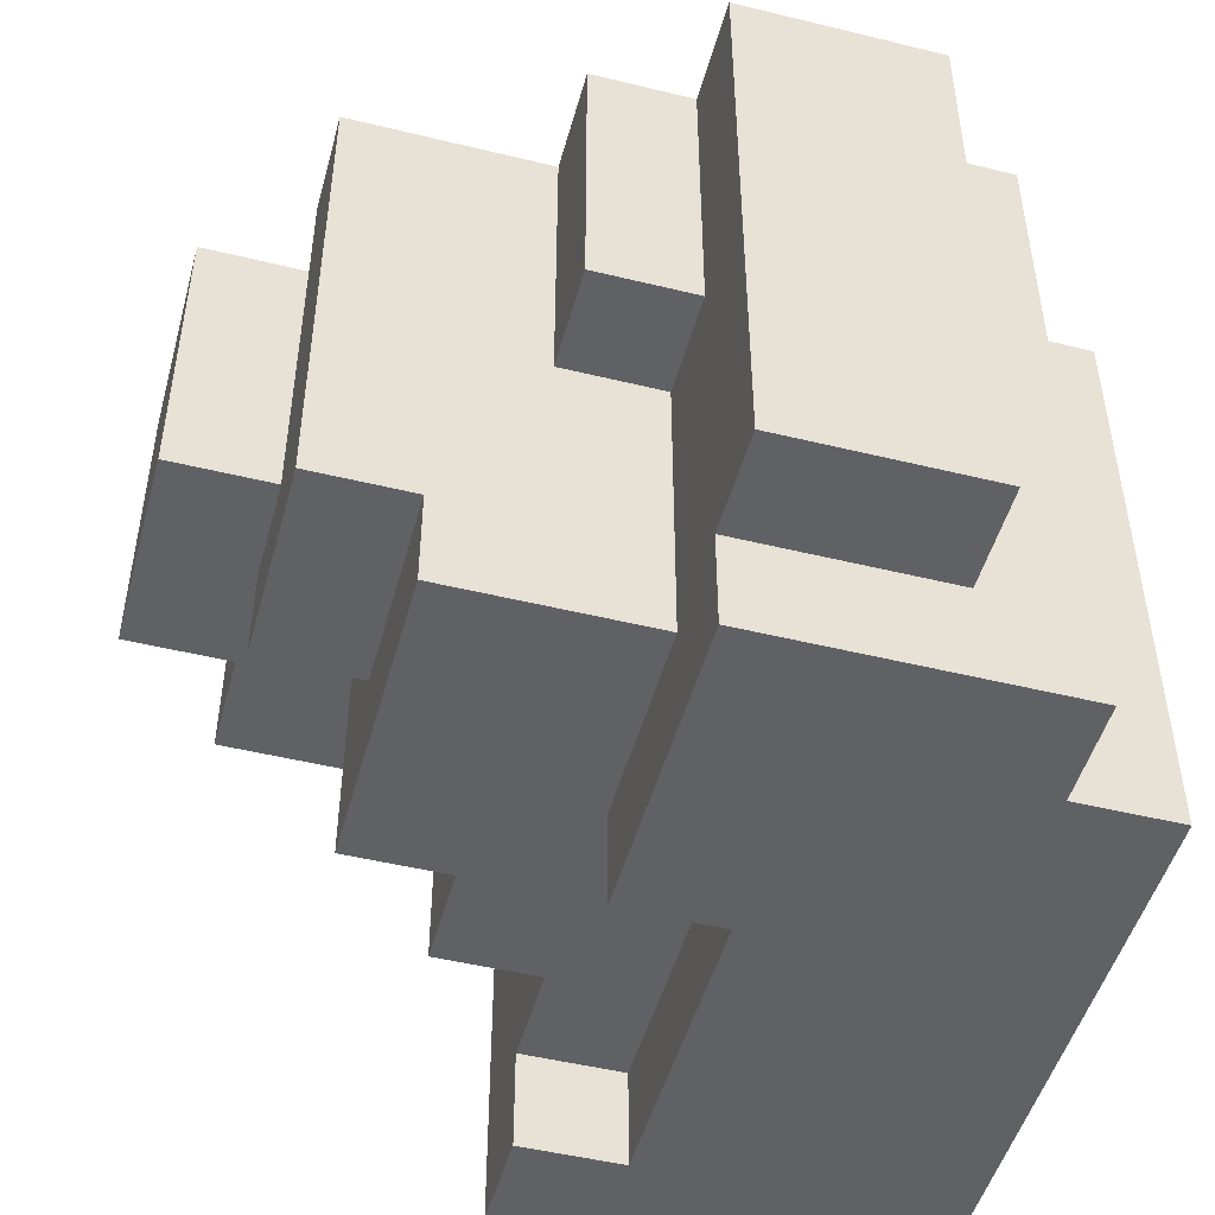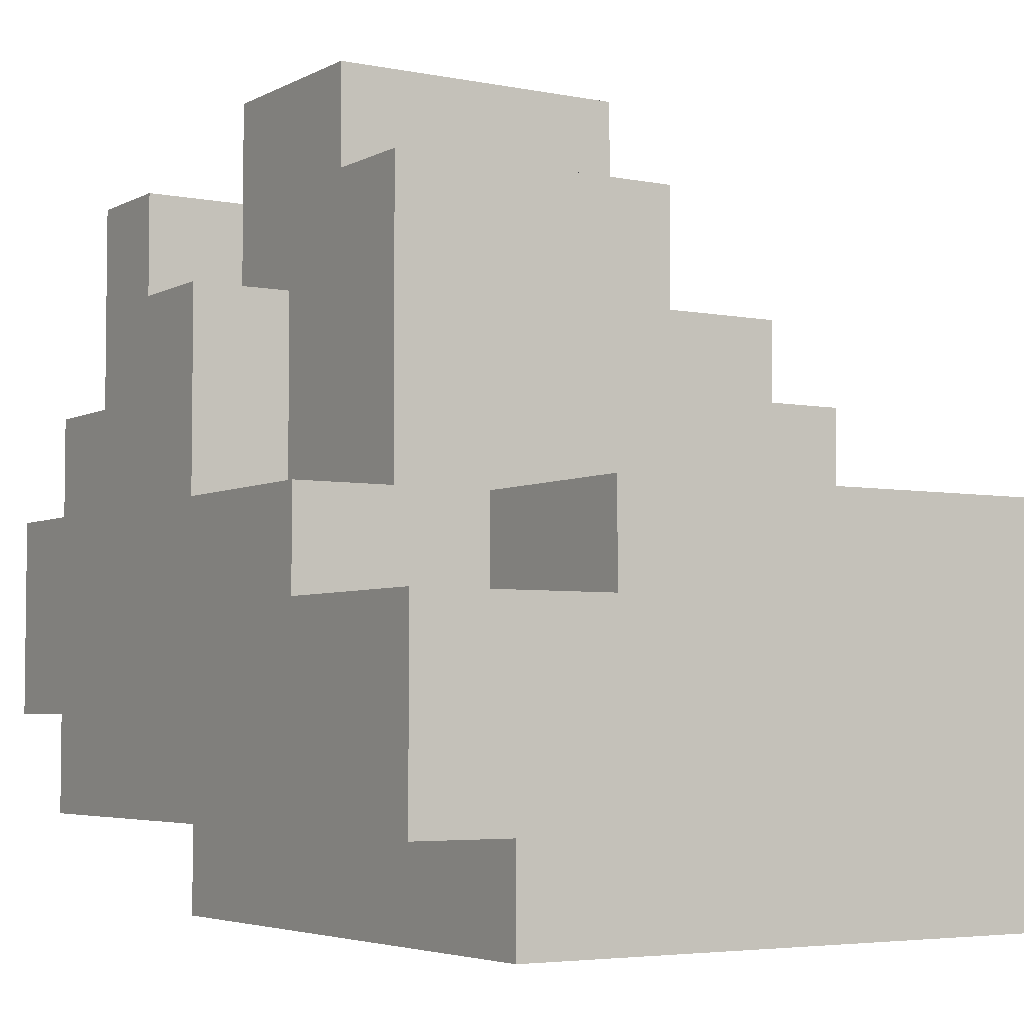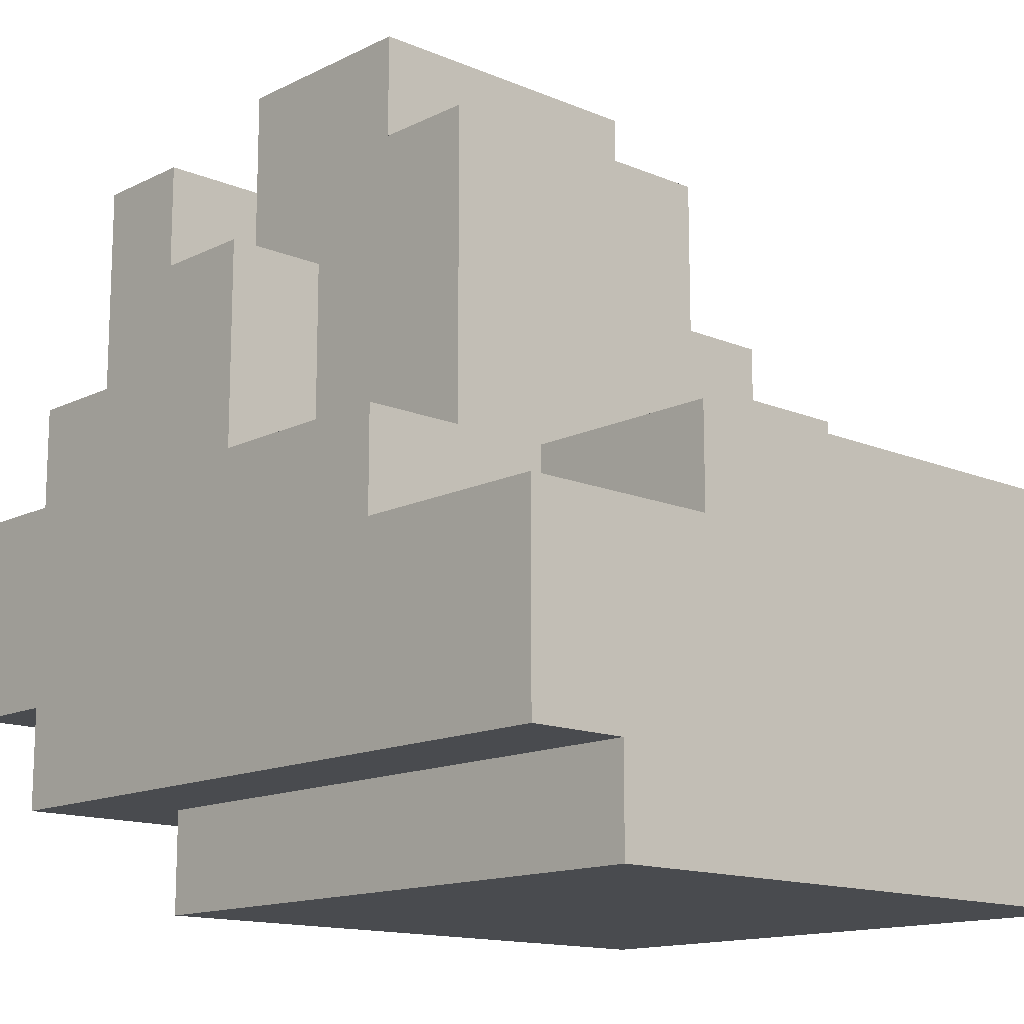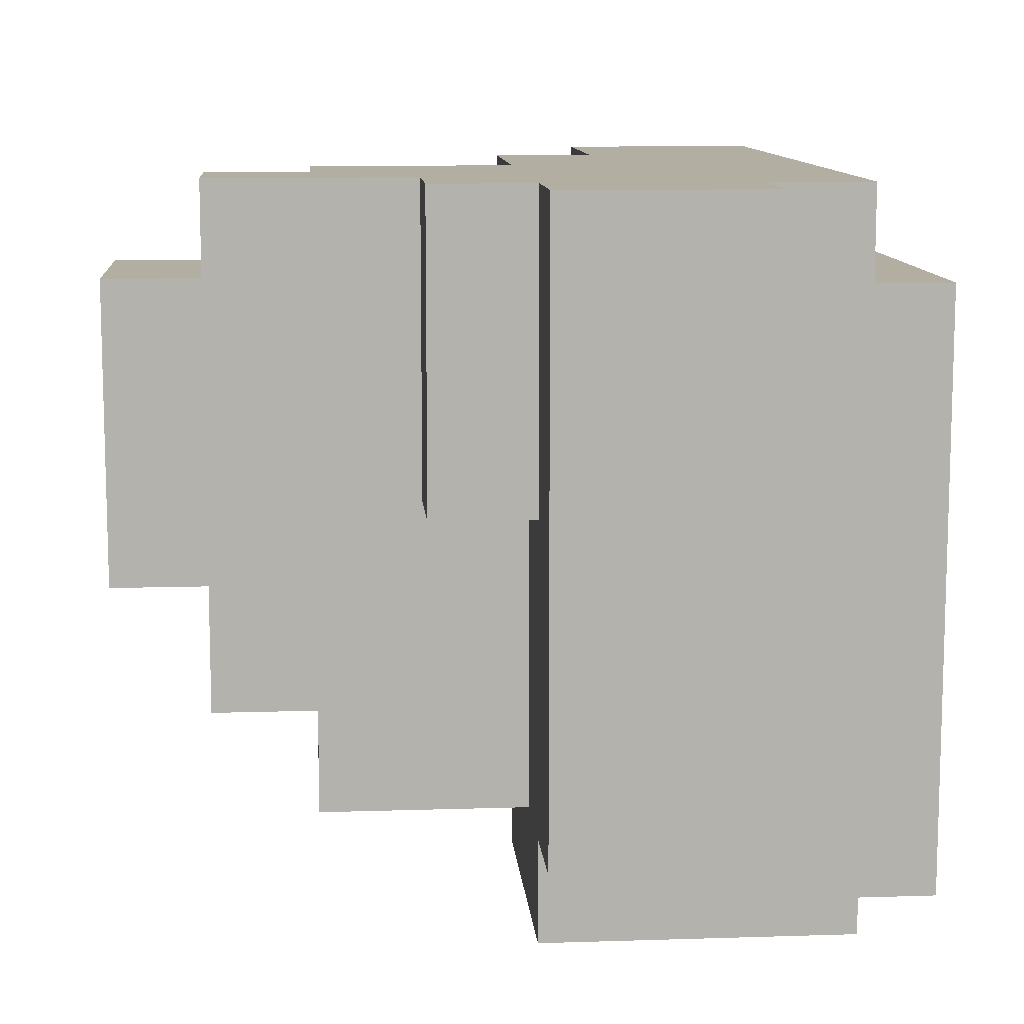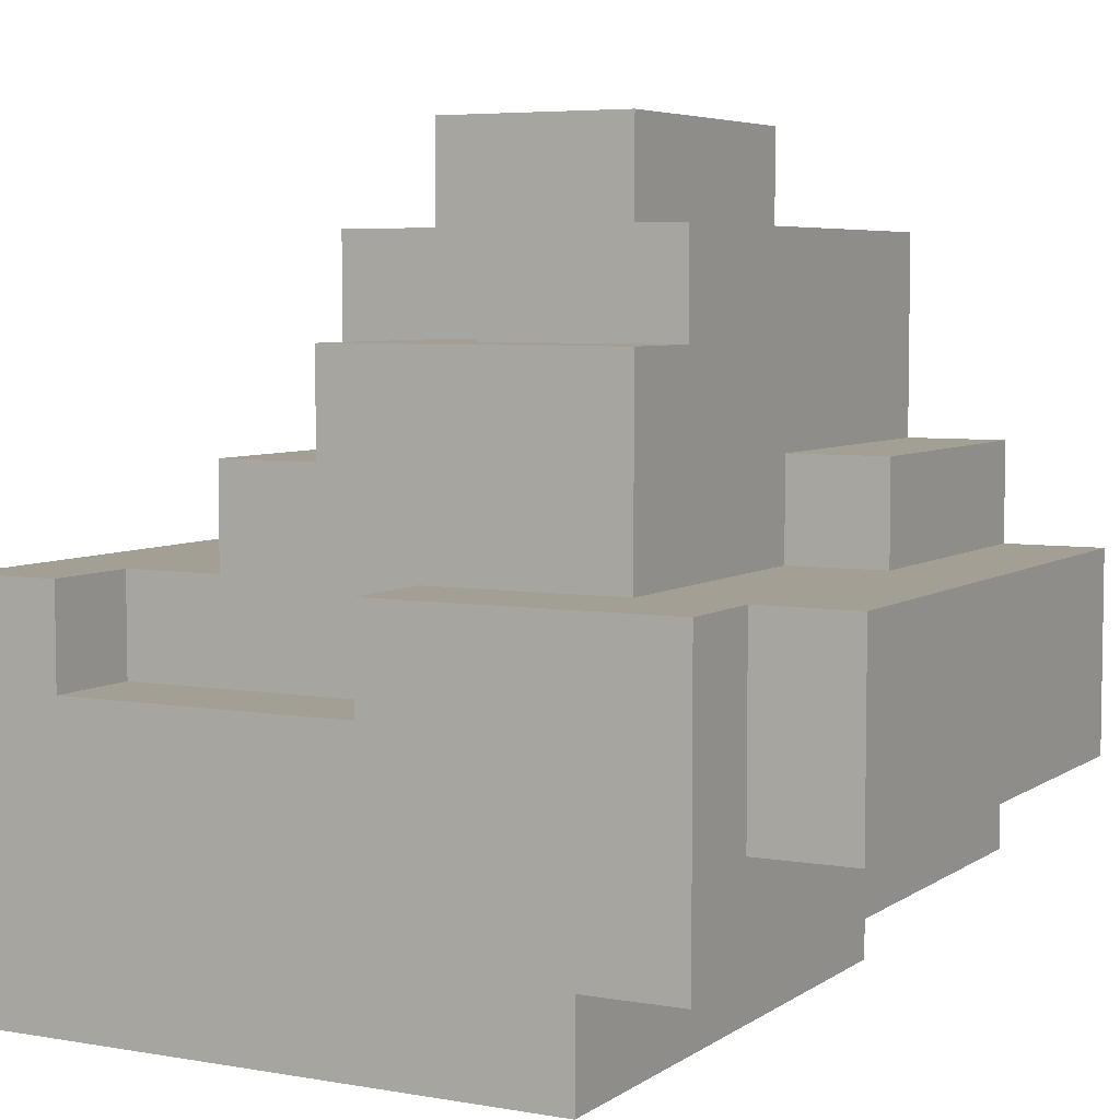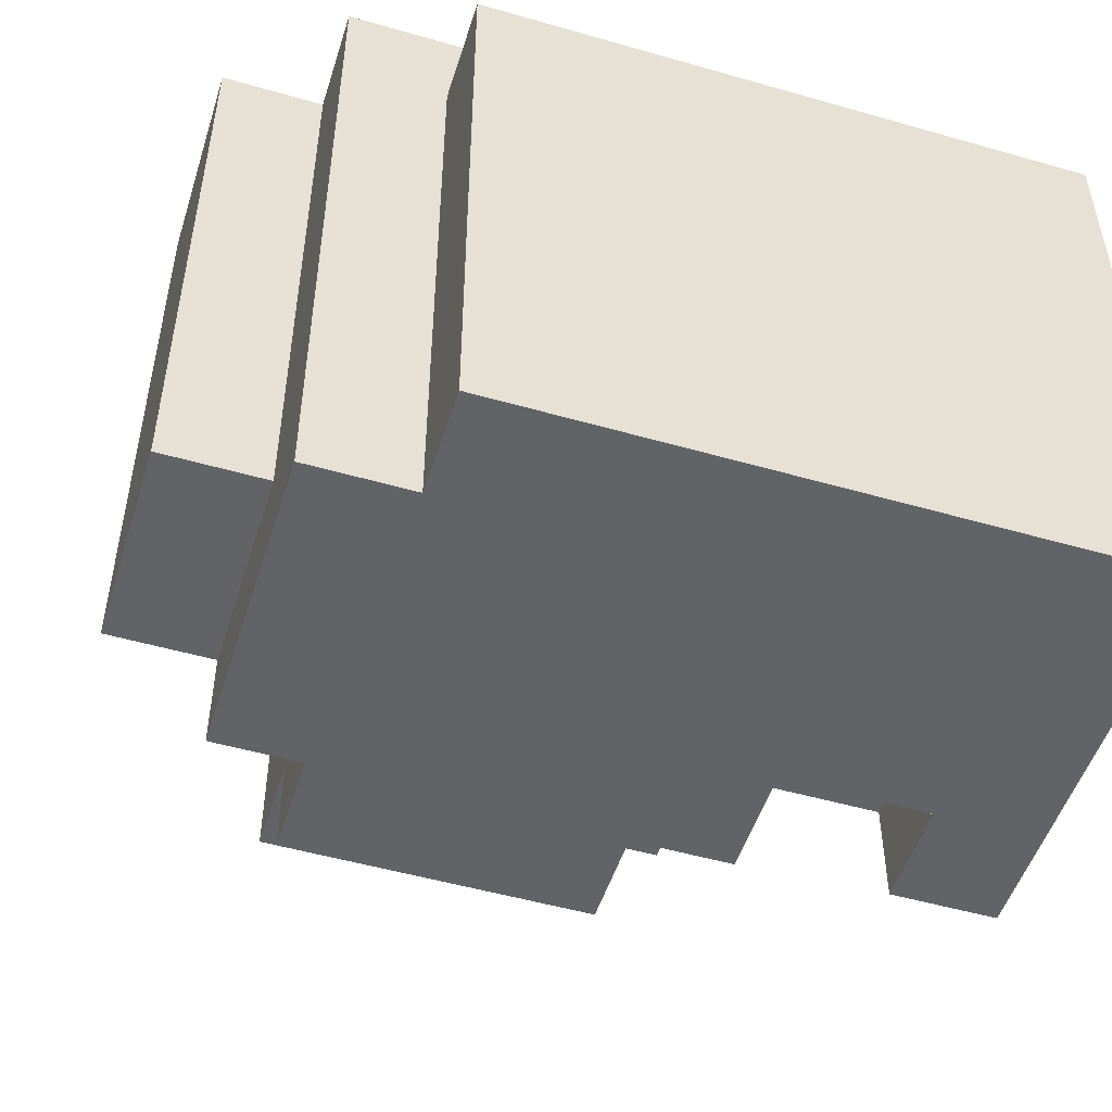
<metadata>
{"format":"obj","ext":"obj","renderer":"f3d","projection":"perspective","resolution":1024,"background":"white","views":[{"elev":-48.9,"azim":-105.2,"up":"+Z"},{"elev":-4.5,"azim":57.6,"up":"+Y"},{"elev":-14.1,"azim":47.2,"up":"+Y"},{"elev":10.8,"azim":-94.6,"up":"+Z"},{"elev":5.5,"azim":-151.9,"up":"+Y"},{"elev":-50.9,"azim":-17.4,"up":"+Z"}]}
</metadata>
<code>
o
v 0 2.2 0
v 0 2.2 -0.6
v 0 2.4 0
v 0 2.4 -0.6
v 0.1 2.1 0
v 0.1 2.1 -0.7
v 0.1 2.2 0
v 0.1 2.2 -0.6
v 0.1 2.4 0
v 0.1 2.4 -0.3
v 0.1 2.4 -0.6
v 0.1 2.4 -0.7
v 0.1 2.5 0
v 0.1 2.5 -0.3
v 0.2 2 -0.1
v 0.2 2 -0.7
v 0.2 2.1 -0.1
v 0.2 2.1 -0.7
v 0.2 2.4 -0.3
v 0.2 2.4 -0.6
v 0.2 2.5 0
v 0.2 2.5 -0.3
v 0.2 2.6 0
v 0.2 2.6 -0.1
v 0.2 2.6 -0.2
v 0.2 2.6 -0.3
v 0.2 2.6 -0.5
v 0.2 2.6 -0.6
v 0.2 2.7 0
v 0.2 2.7 -0.1
v 0.2 2.7 -0.2
v 0.2 2.7 -0.3
v 0.2 2.7 -0.5
v 0.3 2.7 -0.1
v 0.3 2.7 -0.2
v 0.3 2.7 -0.3
v 0.3 2.7 -0.4
v 0.3 2.8 -0.1
v 0.3 2.8 -0.2
v 0.3 2.8 -0.3
v 0.3 2.8 -0.4
v 0.7 2.3 -0.6
v 0.7 2.3 -0.7
v 0.7 2.4 -0.6
v 0.7 2.4 -0.7
v 0.3 2.6 0
v 0.3 2.6 -0.1
v 0.3 2.7 0
v 0.3 2.7 -0.1
v 0.4 2.3 -0.6
v 0.4 2.3 -0.7
v 0.4 2.4 0
v 0.4 2.4 -0.1
v 0.4 2.4 -0.6
v 0.4 2.4 -0.7
v 0.4 2.5 0
v 0.4 2.5 -0.1
v 0.4 2.6 0
v 0.4 2.6 -0.1
v 0.4 2.6 -0.4
v 0.4 2.6 -0.5
v 0.4 2.7 -0.4
v 0.4 2.7 -0.5
v 0.5 2.5 -0.4
v 0.5 2.5 -0.5
v 0.5 2.5 -0.6
v 0.5 2.6 -0.4
v 0.5 2.6 -0.6
v 0.5 2.7 -0.1
v 0.5 2.7 -0.2
v 0.5 2.7 -0.3
v 0.5 2.7 -0.4
v 0.5 2.8 -0.1
v 0.5 2.8 -0.3
v 0.5 2.8 -0.4
v 0.6 2.3 0
v 0.6 2.3 -0.1
v 0.6 2.3 -0.2
v 0.6 2.4 0
v 0.6 2.4 -0.1
v 0.6 2.4 -0.2
v 0.6 2.4 -0.4
v 0.6 2.4 -0.5
v 0.6 2.4 -0.6
v 0.6 2.5 -0.4
v 0.6 2.5 -0.5
v 0.6 2.5 -0.6
v 0.6 2.6 -0.1
v 0.6 2.6 -0.2
v 0.6 2.6 -0.3
v 0.6 2.6 -0.4
v 0.6 2.7 -0.1
v 0.6 2.7 -0.2
v 0.6 2.7 -0.3
v 0.6 2.7 -0.4
v 0.8 2 -0.1
v 0.8 2 -0.7
v 0.8 2.1 0
v 0.8 2.1 -0.1
v 0.8 2.3 0
v 0.8 2.3 -0.2
v 0.8 2.3 -0.3
v 0.8 2.4 -0.2
v 0.8 2.4 -0.3
v 0.8 2.4 -0.7
v 0 2.2 0
v 0 2.4 0
v 0.1 2.1 0
v 0.1 2.2 0
v 0.1 2.4 0
v 0.1 2.5 0
v 0.2 2.5 0
v 0.2 2.6 0
v 0.2 2.7 0
v 0.3 2.5 0
v 0.3 2.6 0
v 0.3 2.7 0
v 0.4 2.4 0
v 0.4 2.5 0
v 0.4 2.6 0
v 0.5 2.3 0
v 0.5 2.4 0
v 0.6 2.3 0
v 0.6 2.4 0
v 0.8 2.1 0
v 0.8 2.3 0
v 0.2 2 -0.1
v 0.2 2.1 -0.1
v 0.3 2.6 -0.1
v 0.3 2.7 -0.1
v 0.3 2.8 -0.1
v 0.4 2.4 -0.1
v 0.4 2.5 -0.1
v 0.4 2.6 -0.1
v 0.5 2.4 -0.1
v 0.5 2.6 -0.1
v 0.5 2.7 -0.1
v 0.5 2.8 -0.1
v 0.6 2.4 -0.1
v 0.6 2.6 -0.1
v 0.6 2.7 -0.1
v 0.8 2 -0.1
v 0.8 2.1 -0.1
v 0.6 2.3 -0.2
v 0.6 2.4 -0.2
v 0.7 2.3 -0.2
v 0.7 2.4 -0.2
v 0.8 2.3 -0.2
v 0.8 2.4 -0.2
v 0.1 2.4 -0.3
v 0.1 2.5 -0.3
v 0.2 2.4 -0.3
v 0.2 2.5 -0.3
v 0.3 2.7 -0.4
v 0.3 2.8 -0.4
v 0.4 2.6 -0.4
v 0.4 2.7 -0.4
v 0.4 2.8 -0.4
v 0.5 2.5 -0.4
v 0.5 2.6 -0.4
v 0.5 2.7 -0.4
v 0.5 2.8 -0.4
v 0.6 2.5 -0.4
v 0.6 2.6 -0.4
v 0.6 2.7 -0.4
v 0.2 2.6 -0.5
v 0.2 2.7 -0.5
v 0.3 2.6 -0.5
v 0.3 2.7 -0.5
v 0.4 2.6 -0.5
v 0.4 2.7 -0.5
v 0 2.2 -0.6
v 0 2.4 -0.6
v 0.1 2.2 -0.6
v 0.1 2.4 -0.6
v 0.2 2.4 -0.6
v 0.2 2.6 -0.6
v 0.4 2.3 -0.6
v 0.4 2.4 -0.6
v 0.4 2.5 -0.6
v 0.4 2.6 -0.6
v 0.5 2.5 -0.6
v 0.5 2.6 -0.6
v 0.6 2.3 -0.6
v 0.6 2.4 -0.6
v 0.6 2.5 -0.6
v 0.7 2.3 -0.6
v 0.7 2.4 -0.6
v 0.1 2.1 -0.7
v 0.1 2.4 -0.7
v 0.2 2 -0.7
v 0.2 2.1 -0.7
v 0.4 2.3 -0.7
v 0.4 2.4 -0.7
v 0.7 2.3 -0.7
v 0.7 2.4 -0.7
v 0.8 2 -0.7
v 0.8 2.4 -0.7
v 0.2 2 -0.1
v 0.8 2 -0.1
v 0.2 2 -0.7
v 0.8 2 -0.7
v 0.1 2.1 0
v 0.8 2.1 0
v 0.2 2.1 -0.1
v 0.8 2.1 -0.1
v 0.1 2.1 -0.7
v 0.2 2.1 -0.7
v 0 2.2 0
v 0.1 2.2 0
v 0 2.2 -0.6
v 0.1 2.2 -0.6
v 0.6 2.3 0
v 0.8 2.3 0
v 0.6 2.3 -0.1
v 0.6 2.3 -0.2
v 0.7 2.3 -0.2
v 0.8 2.3 -0.2
v 0.4 2.3 -0.6
v 0.6 2.3 -0.6
v 0.7 2.3 -0.6
v 0.4 2.3 -0.7
v 0.7 2.3 -0.7
v 0 2.4 0
v 0.1 2.4 0
v 0.4 2.4 0
v 0.5 2.4 0
v 0.6 2.4 0
v 0.4 2.4 -0.1
v 0.5 2.4 -0.1
v 0.6 2.4 -0.1
v 0.6 2.4 -0.2
v 0.7 2.4 -0.2
v 0.8 2.4 -0.2
v 0.1 2.4 -0.3
v 0.2 2.4 -0.3
v 0.7 2.4 -0.3
v 0.8 2.4 -0.3
v 0.6 2.4 -0.4
v 0.6 2.4 -0.5
v 0.7 2.4 -0.5
v 0 2.4 -0.6
v 0.1 2.4 -0.6
v 0.2 2.4 -0.6
v 0.4 2.4 -0.6
v 0.6 2.4 -0.6
v 0.7 2.4 -0.6
v 0.1 2.4 -0.7
v 0.4 2.4 -0.7
v 0.7 2.4 -0.7
v 0.8 2.4 -0.7
v 0.1 2.5 0
v 0.2 2.5 0
v 0.1 2.5 -0.3
v 0.2 2.5 -0.3
v 0.5 2.5 -0.4
v 0.6 2.5 -0.4
v 0.5 2.5 -0.5
v 0.6 2.5 -0.5
v 0.5 2.5 -0.6
v 0.6 2.5 -0.6
v 0.3 2.6 0
v 0.4 2.6 0
v 0.3 2.6 -0.1
v 0.4 2.6 -0.1
v 0.4 2.6 -0.4
v 0.5 2.6 -0.4
v 0.2 2.6 -0.5
v 0.3 2.6 -0.5
v 0.4 2.6 -0.5
v 0.2 2.6 -0.6
v 0.4 2.6 -0.6
v 0.5 2.6 -0.6
v 0.2 2.7 0
v 0.3 2.7 0
v 0.2 2.7 -0.1
v 0.3 2.7 -0.1
v 0.5 2.7 -0.1
v 0.6 2.7 -0.1
v 0.2 2.7 -0.2
v 0.3 2.7 -0.2
v 0.5 2.7 -0.2
v 0.6 2.7 -0.2
v 0.2 2.7 -0.3
v 0.3 2.7 -0.3
v 0.5 2.7 -0.3
v 0.6 2.7 -0.3
v 0.3 2.7 -0.4
v 0.4 2.7 -0.4
v 0.5 2.7 -0.4
v 0.6 2.7 -0.4
v 0.2 2.7 -0.5
v 0.3 2.7 -0.5
v 0.4 2.7 -0.5
v 0.3 2.8 -0.1
v 0.5 2.8 -0.1
v 0.3 2.8 -0.2
v 0.4 2.8 -0.2
v 0.3 2.8 -0.3
v 0.4 2.8 -0.3
v 0.5 2.8 -0.3
v 0.3 2.8 -0.4
v 0.4 2.8 -0.4
v 0.5 2.8 -0.4
f 3 2 1
f 4 2 3
f 7 6 5
f 8 6 7
f 11 6 8
f 12 6 11
f 13 10 9
f 14 10 13
f 17 16 15
f 18 16 17
f 22 20 19
f 23 22 21
f 24 22 23
f 25 22 24
f 26 20 22
f 26 22 25
f 27 20 26
f 28 20 27
f 29 24 23
f 30 25 24
f 30 24 29
f 31 26 25
f 31 25 30
f 32 27 26
f 32 26 31
f 33 27 32
f 38 35 34
f 39 36 35
f 39 35 38
f 40 37 36
f 40 36 39
f 41 37 40
f 44 43 42
f 45 43 44
f 46 47 48
f 48 47 49
f 50 51 54
f 54 51 55
f 52 53 56
f 56 53 57
f 56 57 58
f 58 57 59
f 60 61 62
f 62 61 63
f 64 65 67
f 65 66 67
f 67 66 68
f 69 70 73
f 70 71 73
f 71 72 74
f 73 71 74
f 74 72 75
f 76 77 79
f 77 78 80
f 79 77 80
f 80 78 81
f 80 81 85
f 82 83 85
f 81 82 85
f 83 84 86
f 85 83 86
f 86 84 87
f 80 85 88
f 88 85 89
f 89 85 90
f 90 85 91
f 88 89 92
f 89 90 93
f 92 89 93
f 90 91 94
f 93 90 94
f 94 91 95
f 96 97 99
f 98 99 100
f 99 97 101
f 100 99 101
f 101 97 102
f 101 102 103
f 102 97 104
f 103 102 104
f 104 97 105
f 109 107 106
f 110 107 109
f 112 109 108
f 112 111 110
f 112 110 109
f 115 112 108
f 115 113 112
f 116 114 113
f 116 113 115
f 117 114 116
f 118 115 108
f 119 116 115
f 119 115 118
f 120 116 119
f 121 118 108
f 122 118 121
f 123 121 108
f 123 122 121
f 124 122 123
f 125 123 108
f 126 123 125
f 134 130 129
f 135 133 132
f 135 134 133
f 136 130 134
f 136 134 135
f 137 131 130
f 137 130 136
f 138 131 137
f 139 136 135
f 140 137 136
f 140 136 139
f 141 137 140
f 142 128 127
f 143 128 142
f 146 145 144
f 147 145 146
f 148 147 146
f 149 147 148
f 150 151 152
f 152 151 153
f 154 155 157
f 157 155 158
f 156 157 160
f 157 158 160
f 160 158 161
f 161 158 162
f 159 160 163
f 160 161 164
f 163 160 164
f 164 161 165
f 166 167 168
f 168 167 169
f 168 169 170
f 170 169 171
f 172 173 174
f 174 173 175
f 176 177 179
f 179 177 180
f 180 177 181
f 178 179 182
f 179 180 182
f 180 181 182
f 182 181 183
f 178 182 184
f 184 182 185
f 185 182 186
f 184 185 187
f 187 185 188
f 189 190 192
f 192 190 193
f 191 192 193
f 193 190 194
f 191 193 195
f 191 195 197
f 195 196 197
f 197 196 198
f 201 200 199
f 202 200 201
f 205 204 203
f 206 204 205
f 207 205 203
f 208 205 207
f 211 210 209
f 212 210 211
f 213 214 215
f 215 214 216
f 216 214 217
f 217 214 218
f 219 220 222
f 220 221 222
f 222 221 223
f 226 227 229
f 227 228 230
f 229 227 230
f 230 228 231
f 224 225 235
f 233 234 237
f 232 233 237
f 237 234 238
f 232 237 239
f 237 238 239
f 239 238 240
f 240 238 241
f 235 236 242
f 224 235 242
f 242 236 243
f 243 236 244
f 240 241 246
f 241 238 247
f 246 241 247
f 244 245 248
f 243 244 248
f 248 245 249
f 247 238 250
f 250 238 251
f 252 253 254
f 254 253 255
f 256 257 258
f 258 257 259
f 258 259 260
f 260 259 261
f 262 263 264
f 264 263 265
f 266 267 270
f 268 269 271
f 269 270 271
f 270 267 272
f 271 270 272
f 272 267 273
f 274 275 276
f 276 275 277
f 276 277 280
f 280 277 281
f 278 279 282
f 282 279 283
f 280 281 284
f 284 281 285
f 282 283 286
f 286 283 287
f 284 285 288
f 286 287 290
f 290 287 291
f 284 288 292
f 288 289 293
f 292 288 293
f 293 289 294
f 295 296 297
f 297 296 298
f 297 298 299
f 298 296 300
f 299 298 300
f 300 296 301
f 299 300 302
f 300 301 303
f 302 300 303
f 303 301 304

</code>
